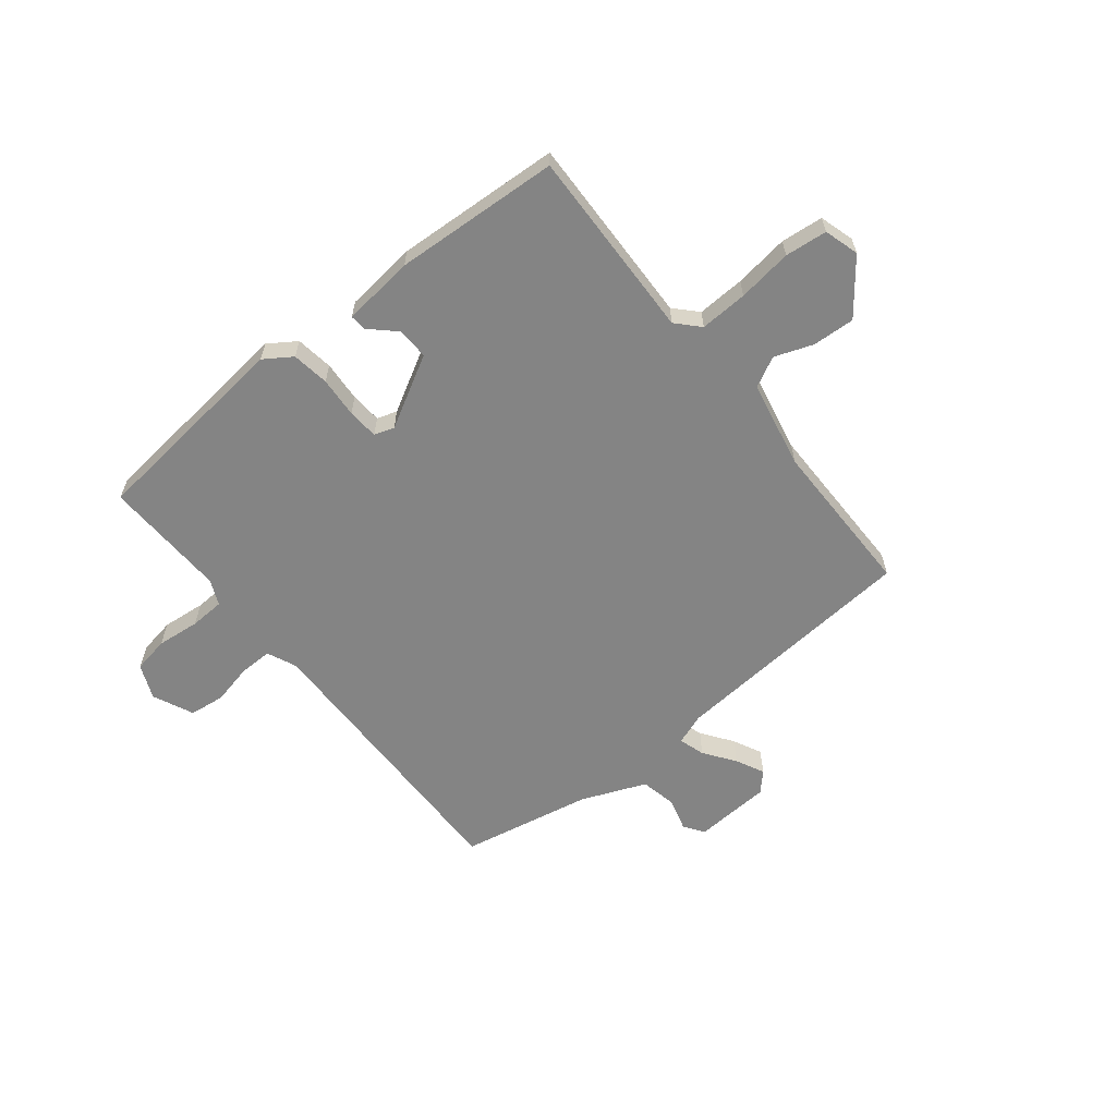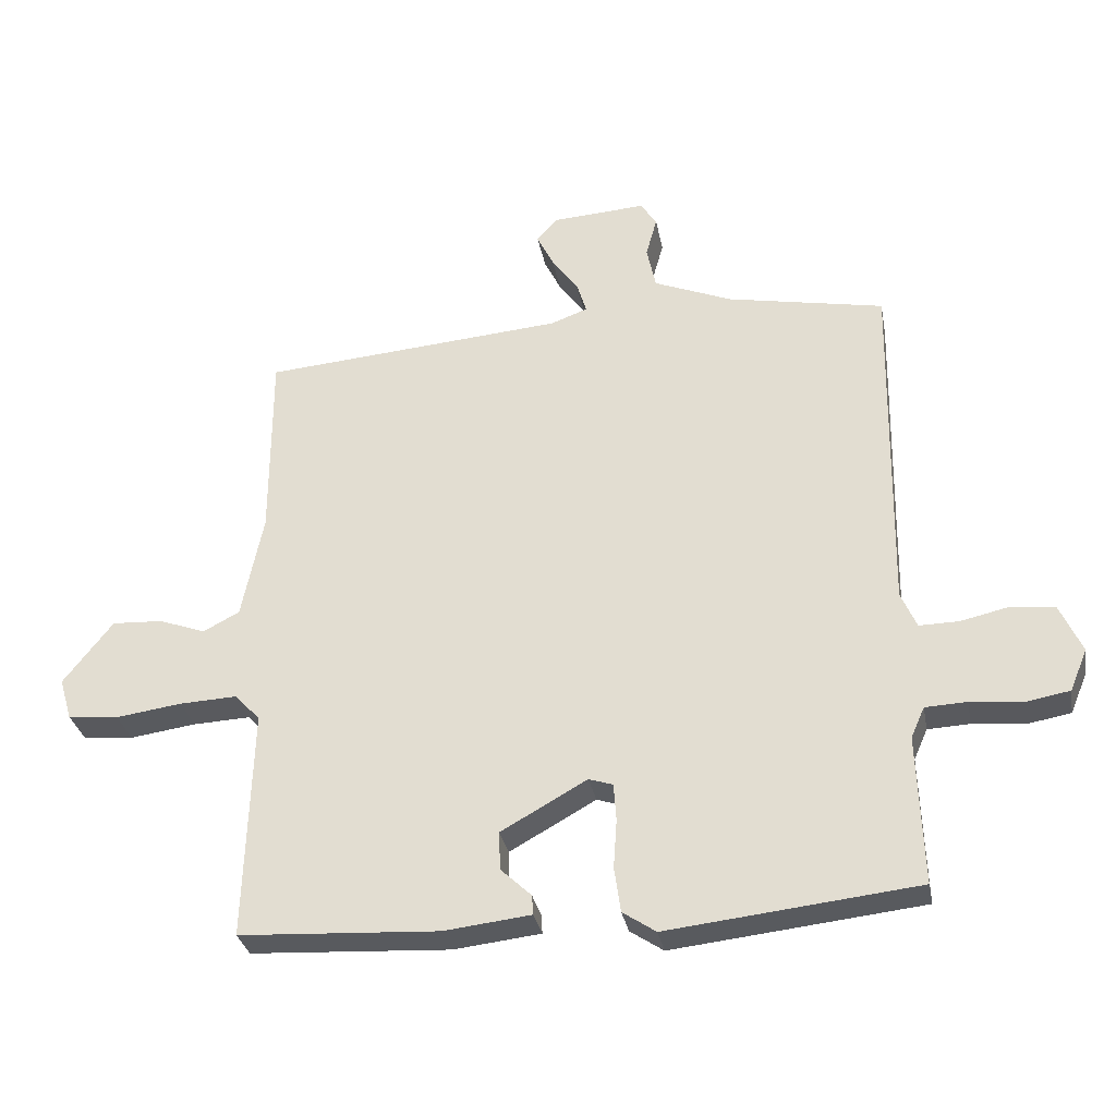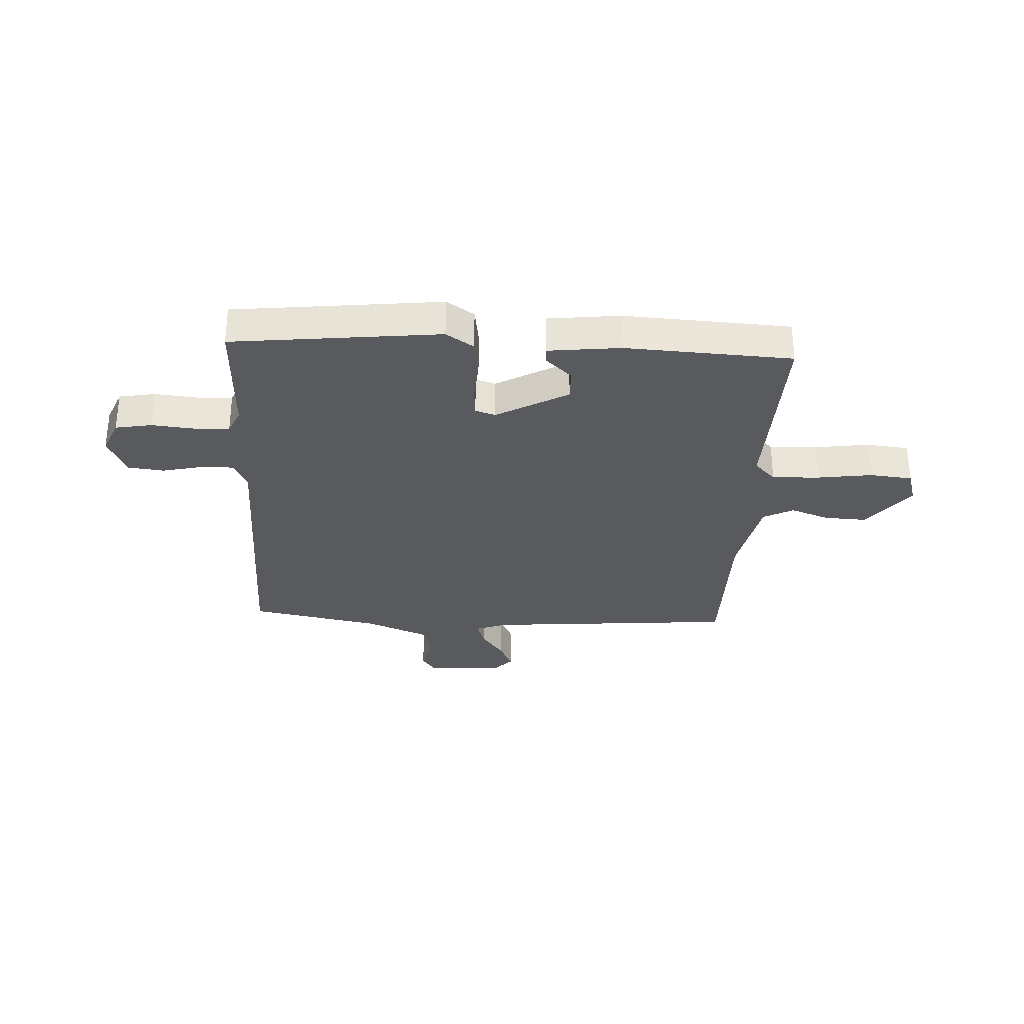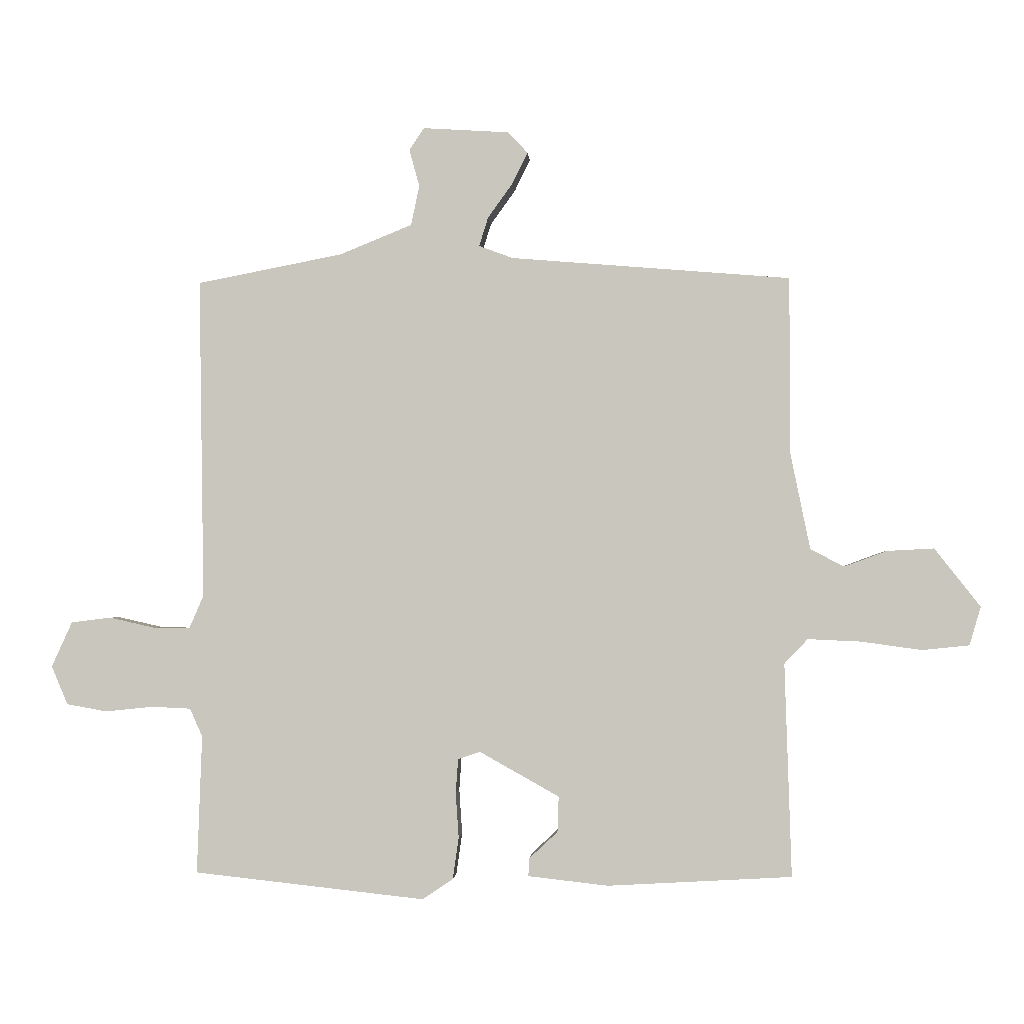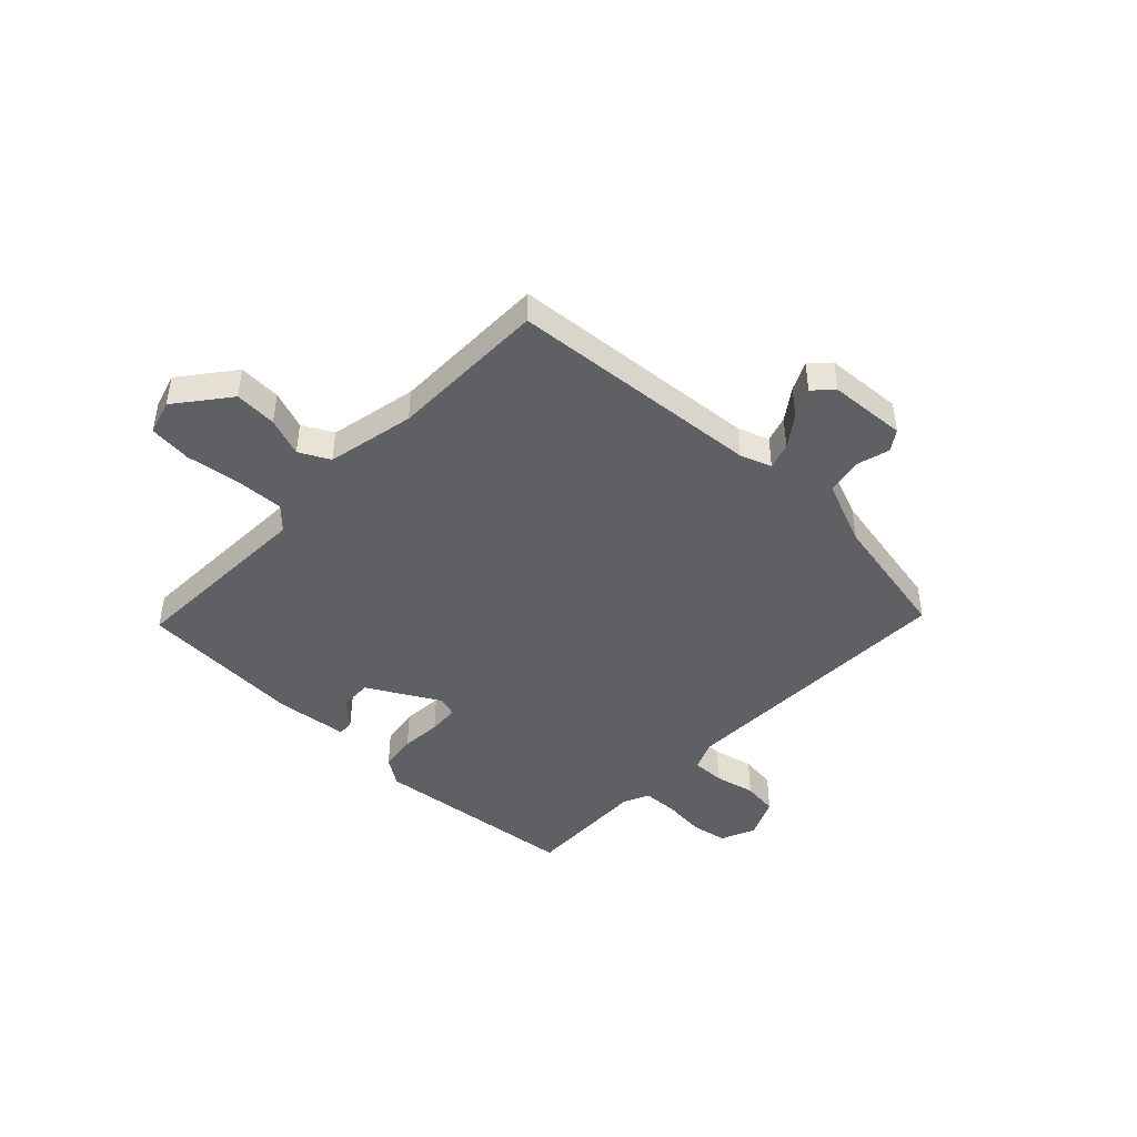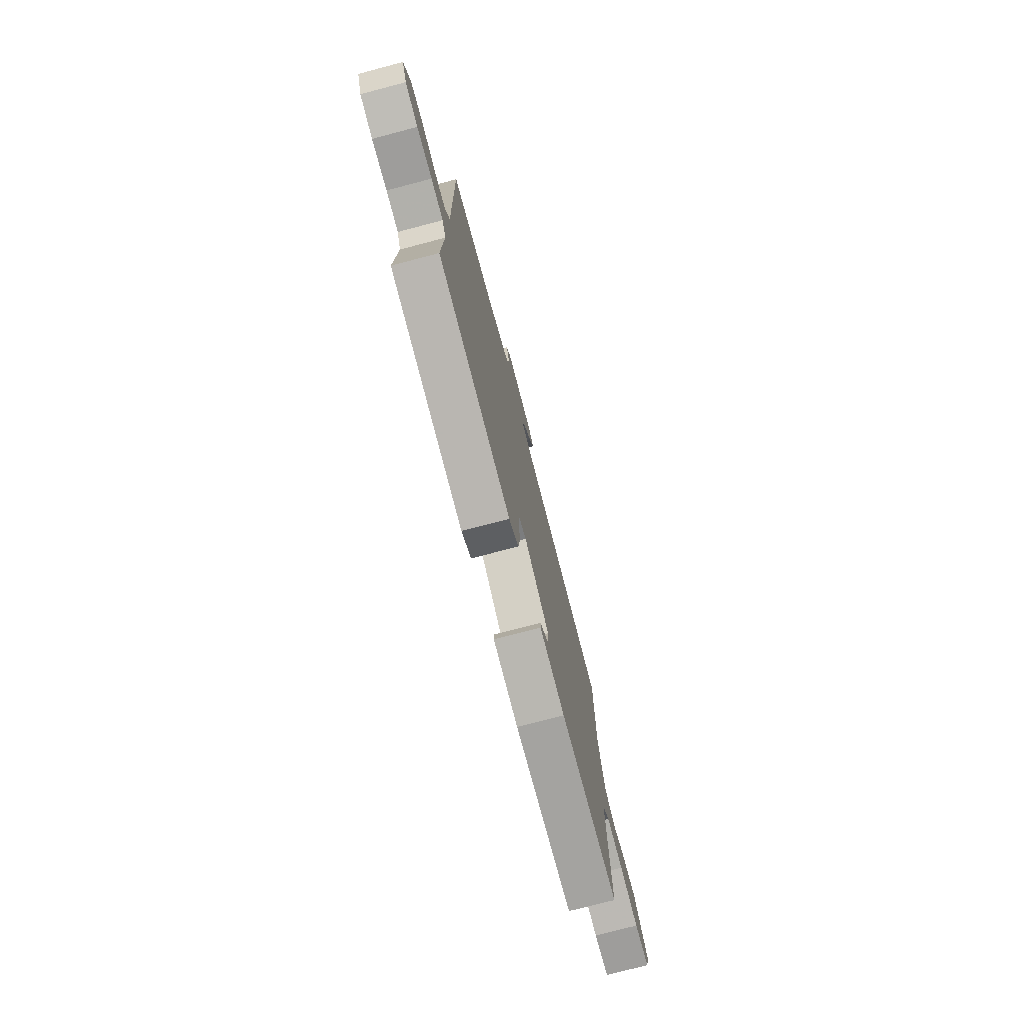
<metadata>
{"format":"obj","ext":"obj","renderer":"f3d","projection":"perspective","resolution":1024,"background":"white","views":[{"elev":-61.4,"azim":-141.4,"up":"+Y"},{"elev":-31.2,"azim":10.5,"up":"+Z"},{"elev":-30.9,"azim":177.1,"up":"+Y"},{"elev":-2.0,"azim":-176.4,"up":"+Z"},{"elev":-44.7,"azim":-43.9,"up":"+Y"},{"elev":-76.0,"azim":104.7,"up":"+Z"}]}
</metadata>
<code>
v -0.5 0.07 0.5
v -0.035 0.07 0.538
v 0.022 0.07 0.559
v 0.007 0.07 0.607
v -0.034 0.07 0.664
v -0.06 0.07 0.717
v -0.027 0.07 0.752
v 0.116 0.07 0.761
v 0.141 0.07 0.724
v 0.124 0.07 0.662
v 0.138 0.07 0.596
v 0.258 0.07 0.547
v 0.5 0.07 0.5
v 0.491 0.07 -0.033
v 0.515 0.07 -0.088
v 0.576 0.07 -0.087
v 0.651 0.07 -0.07
v 0.717 0.07 -0.078
v 0.751 0.07 -0.153
v 0.724 0.07 -0.217
v 0.657 0.07 -0.229
v 0.577 0.07 -0.221
v 0.513 0.07 -0.224
v 0.492 0.07 -0.271
v 0.5 0.07 -0.5
v 0.117 0.07 -0.542
v 0.066 0.07 -0.508
v 0.056 0.07 -0.439
v 0.061 0.07 -0.364
v 0.057 0.07 -0.307
v 0.02 0.07 -0.295
v -0.112 0.07 -0.369
v -0.11 0.07 -0.428
v -0.063 0.07 -0.472
v -0.061 0.07 -0.502
v -0.194 0.07 -0.517
v -0.5 0.07 -0.5
v -0.489 0.07 -0.146
v -0.528 0.07 -0.105
v -0.616 0.07 -0.109
v -0.717 0.07 -0.123
v -0.795 0.07 -0.115
v -0.814 0.07 -0.051
v -0.738 0.07 0.046
v -0.66 0.07 0.042
v -0.589 0.07 0.016
v -0.533 0.07 0.045
v -0.5 0.07 0.207
v -0.5 0 0.5
v -0.035 0 0.538
v 0.022 0 0.559
v 0.007 0 0.607
v -0.034 0 0.664
v -0.06 0 0.717
v -0.027 0 0.752
v 0.116 0 0.761
v 0.141 0 0.724
v 0.124 0 0.662
v 0.138 0 0.596
v 0.258 0 0.547
v 0.5 0 0.5
v 0.491 0 -0.033
v 0.515 0 -0.088
v 0.576 0 -0.087
v 0.651 0 -0.07
v 0.717 0 -0.078
v 0.751 0 -0.153
v 0.724 0 -0.217
v 0.657 0 -0.229
v 0.577 0 -0.221
v 0.513 0 -0.224
v 0.492 0 -0.271
v 0.5 0 -0.5
v 0.117 0 -0.542
v 0.066 0 -0.508
v 0.056 0 -0.439
v 0.061 0 -0.364
v 0.057 0 -0.307
v 0.02 0 -0.295
v -0.112 0 -0.369
v -0.11 0 -0.428
v -0.063 0 -0.472
v -0.061 0 -0.502
v -0.194 0 -0.517
v -0.5 0 -0.5
v -0.489 0 -0.146
v -0.528 0 -0.105
v -0.616 0 -0.109
v -0.717 0 -0.123
v -0.795 0 -0.115
v -0.814 0 -0.051
v -0.738 0 0.046
v -0.66 0 0.042
v -0.589 0 0.016
v -0.533 0 0.045
v -0.5 0 0.207
f 44 45 46
f 43 44 46
f 42 43 46
f 41 42 46
f 40 41 46
f 39 40 46 47
f 38 39 47 48
f 36 37 38
f 35 36 38
f 34 35 38
f 33 34 38
f 38 48 1
f 33 38 1
f 32 33 1
f 27 28 29
f 26 27 29
f 25 26 29
f 24 25 29
f 23 24 29 30
f 20 21 22
f 19 20 22
f 18 19 22
f 17 18 22
f 16 17 22
f 15 16 22 23
f 23 30 31
f 15 23 31
f 14 15 31
f 8 9 10
f 7 8 10
f 6 7 10
f 5 6 10
f 4 5 10
f 3 4 10 11
f 2 3 11 12
f 2 12 13
f 1 2 13
f 32 1 13
f 31 32 13
f 13 14 31
f 94 93 92
f 94 92 91
f 94 91 90
f 94 90 89
f 94 89 88
f 95 94 88 87
f 96 95 87 86
f 86 85 84
f 86 84 83
f 86 83 82
f 86 82 81
f 49 96 86
f 49 86 81
f 49 81 80
f 77 76 75
f 77 75 74
f 77 74 73
f 77 73 72
f 78 77 72 71
f 70 69 68
f 70 68 67
f 70 67 66
f 70 66 65
f 70 65 64
f 71 70 64 63
f 79 78 71
f 79 71 63
f 79 63 62
f 58 57 56
f 58 56 55
f 58 55 54
f 58 54 53
f 58 53 52
f 59 58 52 51
f 60 59 51 50
f 61 60 50
f 61 50 49
f 61 49 80
f 61 80 79
f 79 62 61
f 1 49 50 2
f 2 50 51 3
f 3 51 52 4
f 4 52 53 5
f 5 53 54 6
f 6 54 55 7
f 7 55 56 8
f 8 56 57 9
f 9 57 58 10
f 10 58 59 11
f 11 59 60 12
f 12 60 61 13
f 13 61 62 14
f 14 62 63 15
f 15 63 64 16
f 16 64 65 17
f 17 65 66 18
f 18 66 67 19
f 19 67 68 20
f 20 68 69 21
f 21 69 70 22
f 22 70 71 23
f 23 71 72 24
f 24 72 73 25
f 25 73 74 26
f 26 74 75 27
f 27 75 76 28
f 28 76 77 29
f 29 77 78 30
f 30 78 79 31
f 31 79 80 32
f 32 80 81 33
f 33 81 82 34
f 34 82 83 35
f 35 83 84 36
f 36 84 85 37
f 37 85 86 38
f 38 86 87 39
f 39 87 88 40
f 40 88 89 41
f 41 89 90 42
f 42 90 91 43
f 43 91 92 44
f 44 92 93 45
f 45 93 94 46
f 46 94 95 47
f 47 95 96 48
f 48 96 49 1

</code>
